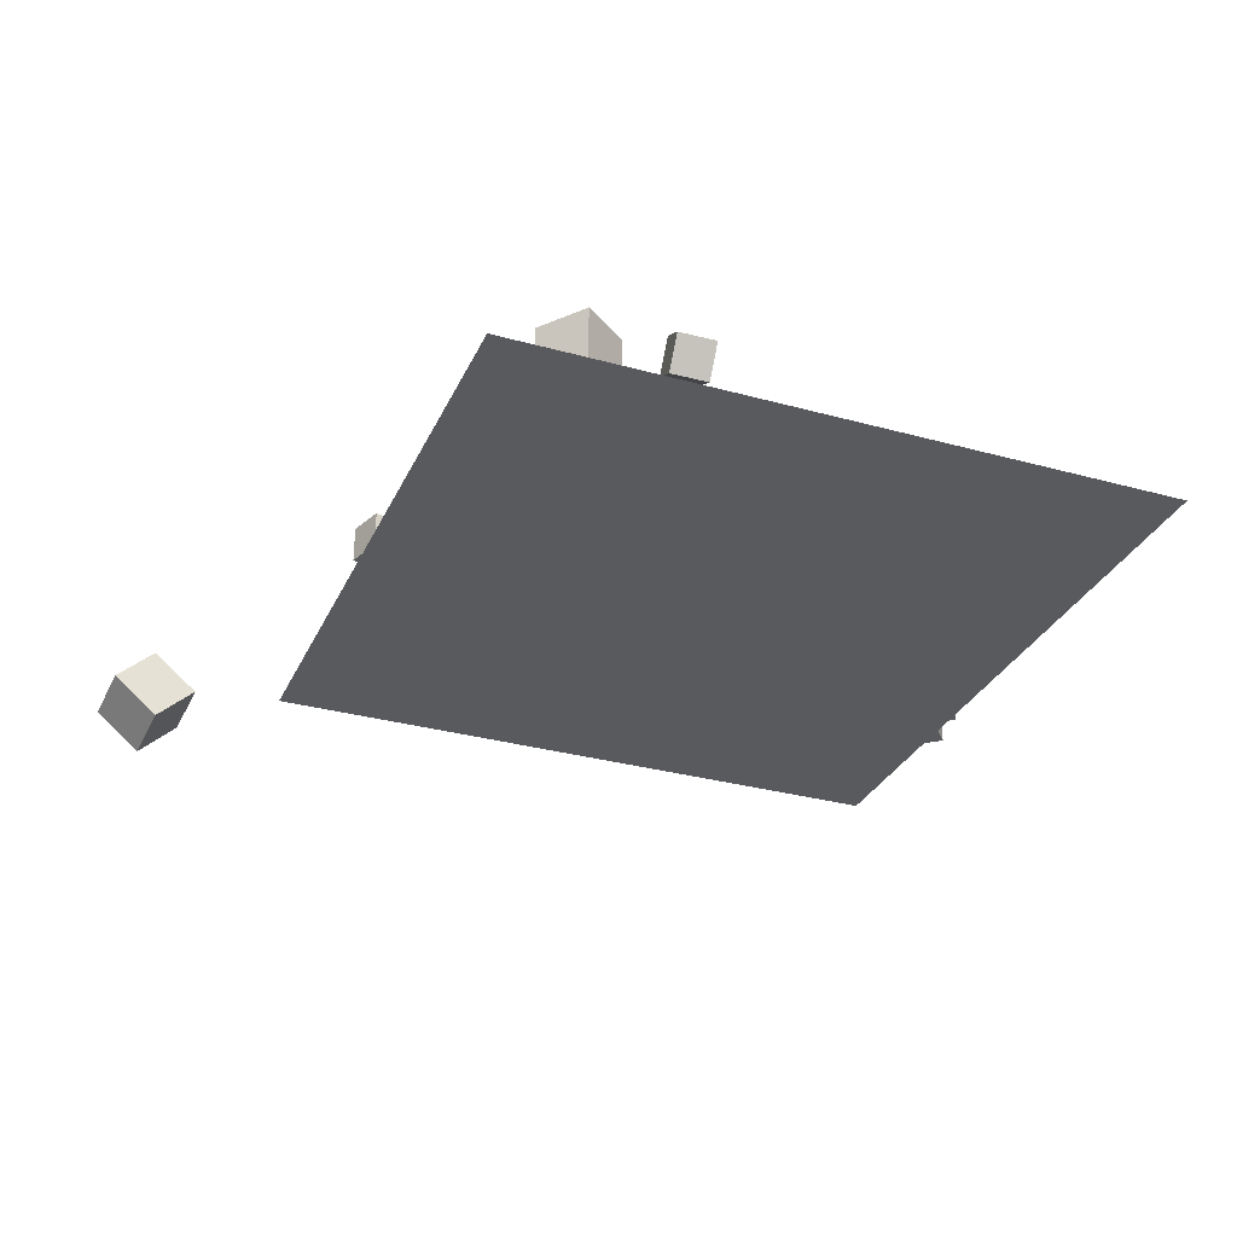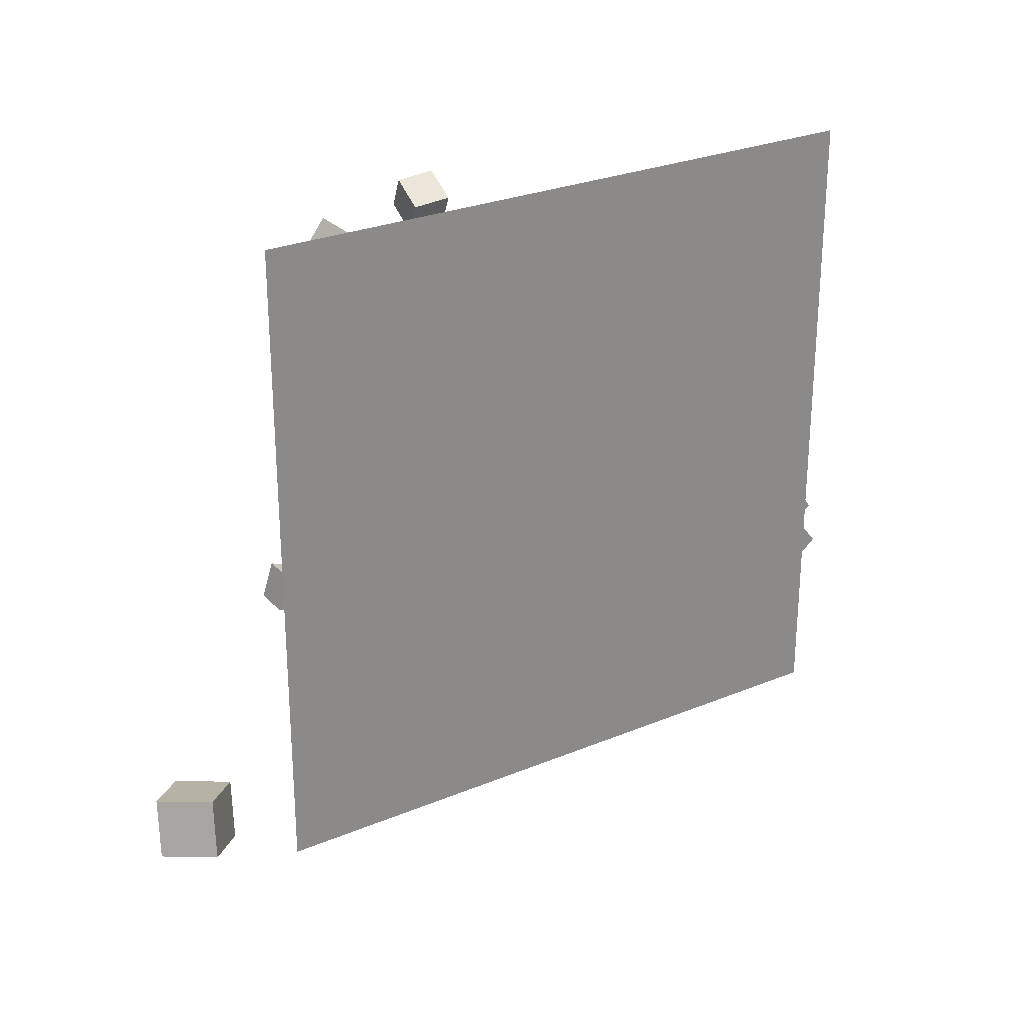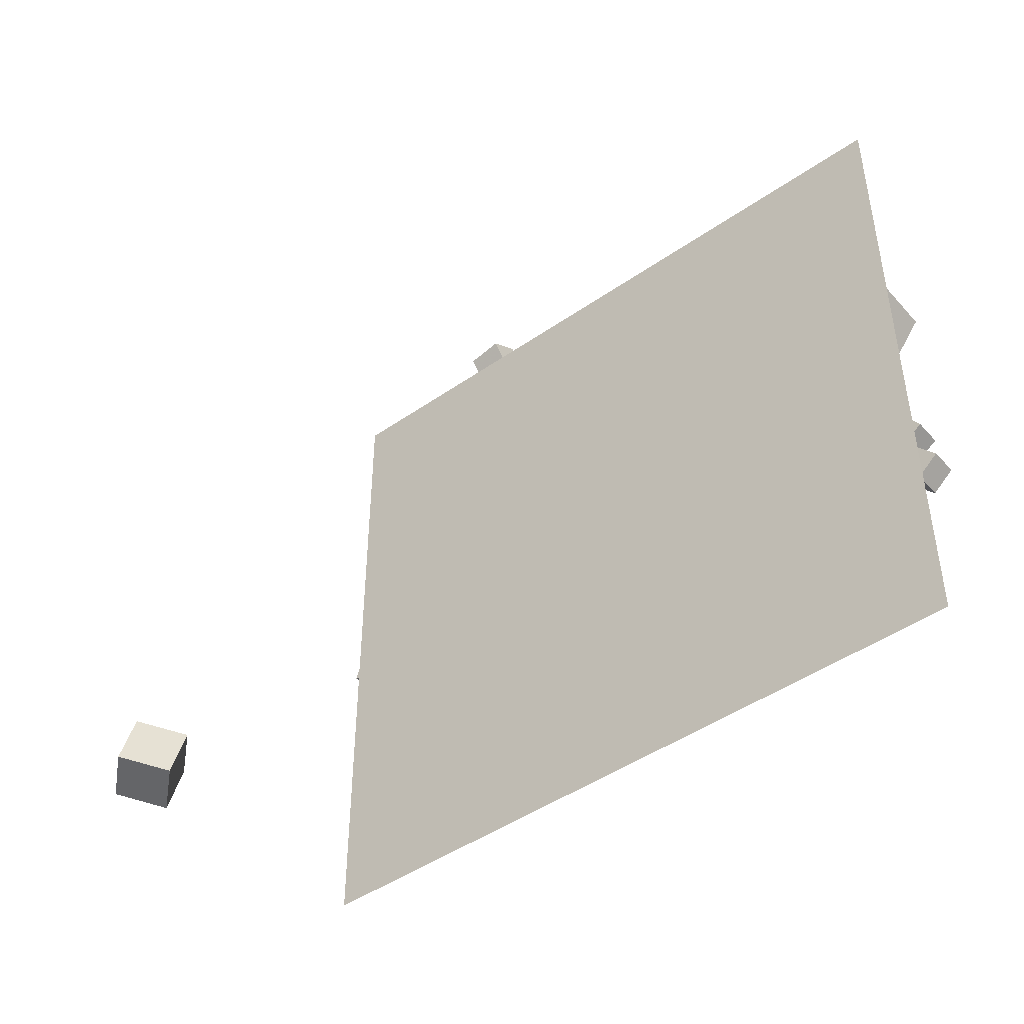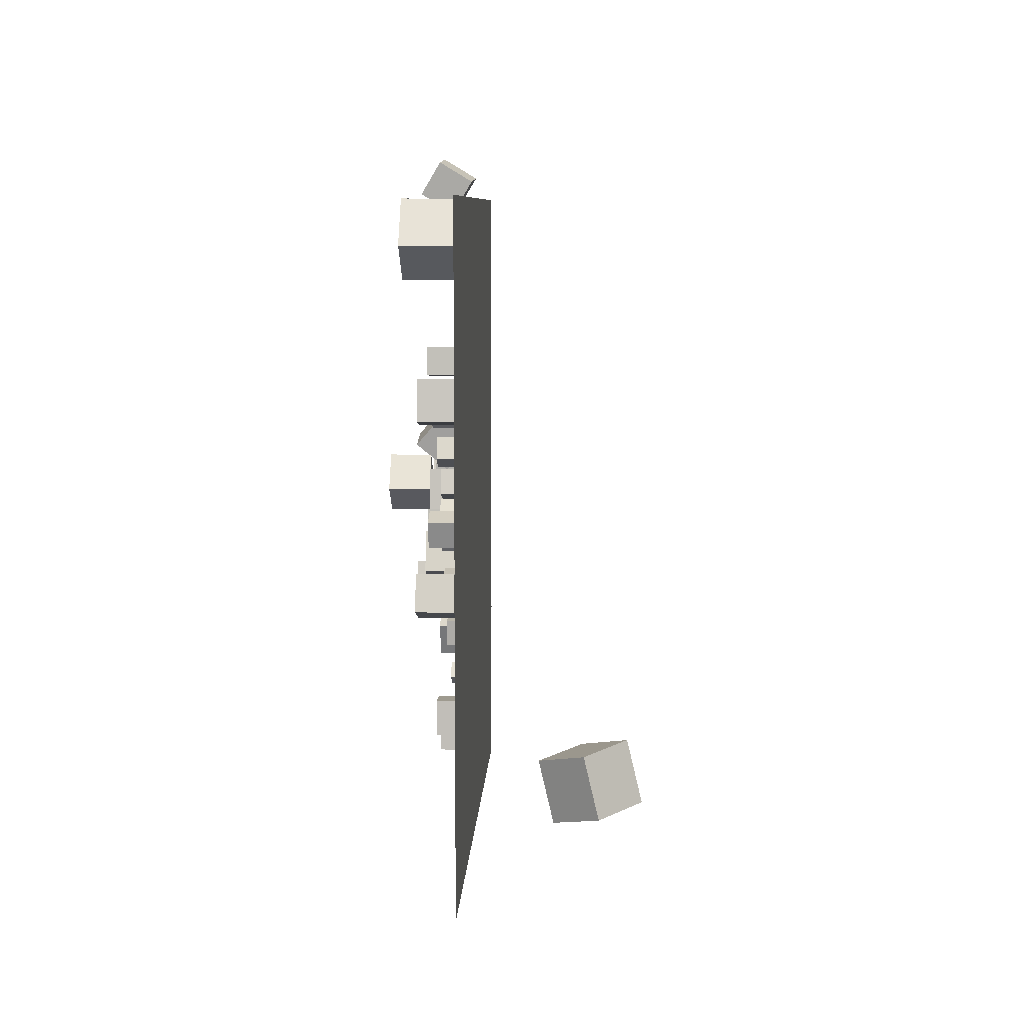
<metadata>
{"format":"obj","ext":"obj","renderer":"f3d","projection":"perspective","resolution":1024,"background":"white","views":[{"elev":-30.8,"azim":158.4,"up":"+Z"},{"elev":27.1,"azim":147.2,"up":"+Y"},{"elev":-45.7,"azim":-141.3,"up":"+Y"},{"elev":7.6,"azim":92.3,"up":"+Y"}]}
</metadata>
<code>
v 6.676 19.96 -2.537
v 5.093 18.73 -2.537
v 6.676 19.96 -0.5368
v 5.093 18.73 -0.5368
v 7.899 18.37 -2.537
v 6.316 17.15 -2.537
v 7.899 18.37 -0.5368
v 6.316 17.15 -0.5368
f 2 4 3
f 4 8 7
f 6 5 7
f 2 1 5
f 1 3 7
f 8 4 2
f 1 2 3
f 3 4 7
f 8 6 7
f 6 2 5
f 5 1 7
f 6 8 2
v 1.662 14.28 -0.2113
v 3.969 14.57 -0.212
v 1.661 14.28 -2.536
v 3.969 14.57 -2.537
v 1.951 11.97 -0.2116
v 4.259 12.26 -0.2124
v 1.951 11.97 -2.537
v 4.258 12.26 -2.538
f 12 11 9
f 12 16 15
f 14 13 15
f 14 10 9
f 11 15 13
f 14 16 12
f 10 12 9
f 11 12 15
f 16 14 15
f 13 14 9
f 9 11 13
f 10 14 12
v 4.887 15.65 -1.592
v 4.015 16.02 -1.592
v 4.523 14.78 -1.592
v 3.651 15.15 -1.592
v 4.887 15.65 -2.537
v 4.015 16.02 -2.537
v 4.523 14.78 -2.537
v 3.651 15.15 -2.537
f 18 20 19
f 24 23 19
f 22 21 23
f 22 18 17
f 19 23 21
f 24 20 18
f 17 18 19
f 20 24 19
f 24 22 23
f 21 22 17
f 17 19 21
f 22 24 18
v 11.89 10.03 -2.537
v 11.71 9.101 -2.537
v 11.89 10.03 -1.592
v 11.71 9.101 -1.592
v 12.82 9.855 -2.537
v 12.64 8.926 -2.537
v 12.82 9.855 -1.592
v 12.64 8.926 -1.592
f 26 28 27
f 32 31 27
f 32 30 29
f 30 26 25
f 25 27 31
f 32 28 26
f 25 26 27
f 28 32 27
f 31 32 29
f 29 30 25
f 29 25 31
f 30 32 26
v 1.521 13.9 -0.2114
v 1.521 13.9 2.114
v 3.356 15.33 -0.2119
v 3.357 15.33 2.113
v 2.948 12.07 -0.2119
v 2.949 12.07 2.113
v 4.784 13.5 -0.2124
v 4.784 13.5 2.113
f 36 35 33
f 40 39 35
f 38 37 39
f 34 33 37
f 35 39 37
f 40 36 34
f 34 36 33
f 36 40 35
f 40 38 39
f 38 34 37
f 33 35 37
f 38 40 34
v 5.071 10.54 -2.537
v 5.948 8.386 -2.537
v 5.071 10.54 -0.2116
v 5.948 8.386 -0.2116
v 7.224 11.42 -2.537
v 8.102 9.264 -2.537
v 7.224 11.42 -0.2116
v 8.102 9.264 -0.2116
f 44 43 41
f 48 47 43
f 46 45 47
f 42 41 45
f 43 47 45
f 48 44 42
f 42 44 41
f 44 48 43
f 48 46 47
f 46 42 45
f 41 43 45
f 46 48 42
v -11.56 16.45 -1.601
v -12.33 17 -1.602
v -11.56 16.45 -2.546
v -12.33 17 -2.547
v -11.01 17.22 -1.596
v -11.78 17.77 -1.597
v -11.01 17.22 -2.541
v -11.78 17.77 -2.542
f 52 51 49
f 52 56 55
f 54 53 55
f 50 49 53
f 51 55 53
f 56 52 50
f 50 52 49
f 51 52 55
f 56 54 55
f 54 50 53
f 49 51 53
f 54 56 50
v 1.528 8.524 -2.537
v 2.278 5.565 -2.537
v 1.528 8.524 0.5157
v 2.278 5.565 0.5156
v 4.487 9.274 -2.537
v 5.237 6.315 -2.537
v 4.487 9.274 0.5158
v 5.237 6.315 0.5157
f 60 59 57
f 64 63 59
f 62 61 63
f 58 57 61
f 59 63 61
f 64 60 58
f 58 60 57
f 60 64 59
f 64 62 63
f 62 58 61
f 57 59 61
f 62 64 58
v 30.38 1.109 -10.04
v 28.33 0.4112 -7.885
v 28.13 1.409 -12.08
v 26.08 0.7104 -9.925
v 30.13 4.066 -9.324
v 28.08 3.368 -7.169
v 27.88 4.365 -11.36
v 25.83 3.667 -9.21
f 68 67 65
f 72 71 67
f 70 69 71
f 70 66 65
f 65 67 71
f 72 68 66
f 66 68 65
f 68 72 67
f 72 70 71
f 69 70 65
f 69 65 71
f 70 72 66
v -18.84 3.407 -1.092
v -19.79 2.302 -1.102
v -17.73 2.457 -1.079
v -18.68 1.352 -1.09
v -18.82 3.407 -2.549
v -19.77 2.302 -2.56
v -17.72 2.457 -2.537
v -18.67 1.352 -2.547
f 76 75 73
f 76 80 79
f 78 77 79
f 74 73 77
f 73 75 79
f 80 76 74
f 74 76 73
f 75 76 79
f 80 78 79
f 78 74 77
f 77 73 79
f 78 80 74
v 15.47 12.34 -1.098
v 15.48 12.34 -2.556
v 16.86 11.87 -1.096
v 16.86 11.88 -2.554
v 15.94 13.72 -1.095
v 15.94 13.72 -2.553
v 17.32 13.26 -1.093
v 17.32 13.26 -2.551
f 82 84 83
f 88 87 83
f 88 86 85
f 82 81 85
f 83 87 85
f 88 84 82
f 81 82 83
f 84 88 83
f 87 88 85
f 86 82 85
f 81 83 85
f 86 88 82
v 5.858 14.53 -2.537
v 5.858 14.53 -1.079
v 7.251 14.96 -2.537
v 7.251 14.96 -1.079
v 6.291 13.14 -2.537
v 6.291 13.14 -1.079
v 7.683 13.57 -2.537
v 7.683 13.57 -1.079
f 92 91 89
f 96 95 91
f 94 93 95
f 90 89 93
f 91 95 93
f 96 92 90
f 90 92 89
f 92 96 91
f 96 94 95
f 94 90 93
f 89 91 93
f 94 96 90
v -2.72 12.15 -0.2116
v -0.3977 12.04 -0.2116
v -2.613 14.47 -0.2116
v -0.2906 14.37 -0.2116
v -2.72 12.15 -2.537
v -0.3977 12.04 -2.537
v -2.613 14.47 -2.537
v -0.2906 14.37 -2.537
f 98 100 99
f 104 103 99
f 102 101 103
f 102 98 97
f 99 103 101
f 104 100 98
f 97 98 99
f 100 104 99
f 104 102 103
f 101 102 97
f 97 99 101
f 102 104 98
v 7.996 11.29 -1.079
v 8.759 12.53 -1.079
v 6.754 12.05 -1.079
v 7.517 13.29 -1.079
v 7.996 11.29 -2.537
v 8.759 12.53 -2.537
v 6.754 12.05 -2.537
v 7.517 13.29 -2.537
f 108 107 105
f 108 112 111
f 112 110 109
f 110 106 105
f 107 111 109
f 112 108 106
f 106 108 105
f 107 108 111
f 111 112 109
f 109 110 105
f 105 107 109
f 110 112 106
v 9.53 10.6 -2.537
v 9.53 10.6 -1.251
v 8.48 11.34 -2.537
v 8.48 11.34 -1.251
v 10.27 11.65 -2.537
v 10.27 11.65 -1.251
v 9.221 12.39 -2.537
v 9.221 12.39 -1.251
f 116 115 113
f 120 119 115
f 118 117 119
f 114 113 117
f 115 119 117
f 120 116 114
f 114 116 113
f 116 120 115
f 120 118 119
f 118 114 117
f 113 115 117
f 118 120 114
v 2.236 0.8024 -2.537
v 2.375 -1.193 -2.537
v 2.236 0.8023 -0.5368
v 2.375 -1.193 -0.5369
v 4.231 0.9415 -2.537
v 4.37 -1.054 -2.537
v 4.231 0.9414 -0.5368
v 4.371 -1.054 -0.537
f 122 124 123
f 128 127 123
f 126 125 127
f 122 121 125
f 123 127 125
f 126 128 124
f 121 122 123
f 124 128 123
f 128 126 127
f 126 122 125
f 121 123 125
f 122 126 124
v 19.12 8.871 -2.544
v 19.12 8.871 -0.5534
v 17.23 8.259 -2.545
v 17.23 8.259 -0.5535
v 18.51 10.77 -2.544
v 18.51 10.77 -0.5531
v 16.62 10.15 -2.544
v 16.61 10.15 -0.5533
f 132 131 129
f 136 135 131
f 134 133 135
f 130 129 133
f 131 135 133
f 134 136 132
f 130 132 129
f 132 136 131
f 136 134 135
f 134 130 133
f 129 131 133
f 130 134 132
v -0.2857 5.728 -2.549
v -0.3099 5.715 -0.549
v 1.527 4.884 -2.532
v 1.503 4.871 -0.5325
v -1.13 3.915 -2.571
v -1.154 3.902 -0.5709
v 0.6834 3.071 -2.554
v 0.6591 3.058 -0.5543
f 140 139 137
f 144 143 139
f 142 141 143
f 142 138 137
f 137 139 143
f 142 144 140
f 138 140 137
f 140 144 139
f 144 142 143
f 141 142 137
f 141 137 143
f 138 142 140
v -11.16 13.16 -2.52
v -10.3 10.24 -2.547
v -11.15 13.14 0.5321
v -10.29 10.21 0.5055
v -8.235 14.03 -2.525
v -7.373 11.1 -2.551
v -8.223 14 0.5279
v -7.361 11.07 0.5013
f 148 147 145
f 148 152 151
f 152 150 149
f 146 145 149
f 147 151 149
f 152 148 146
f 146 148 145
f 147 148 151
f 151 152 149
f 150 146 149
f 145 147 149
f 150 152 146
v -16.99 13.78 -2.537
v -16.99 13.78 0.5157
v -18.84 16.2 -2.537
v -18.84 16.2 0.5157
v -14.56 15.63 -2.537
v -14.56 15.63 0.5157
v -16.41 18.06 -2.537
v -16.41 18.06 0.5157
f 154 156 155
f 160 159 155
f 158 157 159
f 154 153 157
f 155 159 157
f 160 156 154
f 153 154 155
f 156 160 155
f 160 158 159
f 158 154 157
f 153 155 157
f 158 160 154
v 0.752 -0.7901 -0.5364
v 0.7566 -0.784 -2.536
v -1.243 -0.9377 -0.5415
v -1.238 -0.9316 -2.541
v 0.8996 -2.785 -0.5422
v 0.9042 -2.779 -2.542
v -1.095 -2.932 -0.5472
v -1.09 -2.926 -2.547
f 162 164 163
f 168 167 163
f 166 165 167
f 162 161 165
f 161 163 167
f 168 164 162
f 161 162 163
f 164 168 163
f 168 166 167
f 166 162 165
f 165 161 167
f 166 168 162
v 1.322 9.05 -2.537
v 1.322 9.05 -0.5457
v -0.1022 10.44 -2.537
v -0.1022 10.44 -0.5457
v 2.713 10.47 -2.537
v 2.713 10.47 -0.5457
v 1.29 11.87 -2.537
v 1.29 11.87 -0.5458
f 172 171 169
f 176 175 171
f 176 174 173
f 174 170 169
f 169 171 175
f 176 172 170
f 170 172 169
f 172 176 171
f 175 176 173
f 173 174 169
f 173 169 175
f 174 176 170
v -3.296 5.225 -2.537
v -3.296 5.225 -0.5368
v -2.626 7.109 -2.537
v -2.626 7.109 -0.5368
v -1.412 4.555 -2.537
v -1.412 4.555 -0.5368
v -0.7416 6.439 -2.537
v -0.7416 6.439 -0.5368
f 180 179 177
f 184 183 179
f 182 181 183
f 178 177 181
f 177 179 183
f 184 180 178
f 178 180 177
f 180 184 179
f 184 182 183
f 182 178 181
f 181 177 183
f 182 184 178
v 13.11 16.13 -1.251
v 12.56 17.29 -1.251
v 11.95 15.57 -1.251
v 11.4 16.73 -1.251
v 13.11 16.13 -2.537
v 12.56 17.29 -2.537
v 11.95 15.57 -2.537
v 11.4 16.73 -2.537
f 188 187 185
f 188 192 191
f 190 189 191
f 190 186 185
f 185 187 191
f 192 188 186
f 186 188 185
f 187 188 191
f 192 190 191
f 189 190 185
f 189 185 191
f 190 192 186
v 17.18 20.93 -1.079
v 17.05 22.38 -1.08
v 15.73 20.8 -1.079
v 15.6 22.26 -1.079
v 17.18 20.93 -2.537
v 17.05 22.38 -2.537
v 15.73 20.8 -2.537
v 15.6 22.26 -2.537
f 196 195 193
f 200 199 195
f 198 197 199
f 198 194 193
f 195 199 197
f 198 200 196
f 194 196 193
f 196 200 195
f 200 198 199
f 197 198 193
f 193 195 197
f 194 198 196
v -7.404 5.87 -0.211
v -5.313 6.887 -0.2123
v -8.422 7.96 -0.2117
v -6.331 8.978 -0.2129
v -7.405 5.868 -2.536
v -5.314 6.886 -2.538
v -8.423 7.959 -2.537
v -6.332 8.977 -2.538
f 202 204 203
f 208 207 203
f 206 205 207
f 202 201 205
f 203 207 205
f 208 204 202
f 201 202 203
f 204 208 203
f 208 206 207
f 206 202 205
f 201 203 205
f 206 208 202
v 1.382 17.78 -2.537
v 2.792 17.42 -2.537
v 1.382 17.78 -1.079
v 2.792 17.42 -1.079
v 1.749 19.19 -2.537
v 3.16 18.83 -2.537
v 1.749 19.19 -1.079
v 3.16 18.83 -1.079
f 210 212 211
f 216 215 211
f 214 213 215
f 210 209 213
f 211 215 213
f 216 212 210
f 209 210 211
f 212 216 211
f 216 214 215
f 214 210 213
f 209 211 213
f 214 216 210
v 2.917 4.022 -1.075
v 3.055 5.473 -1.067
v 1.466 4.161 -1.085
v 1.605 5.612 -1.078
v 2.928 4.029 -2.532
v 3.067 5.48 -2.525
v 1.477 4.168 -2.543
v 1.616 5.619 -2.535
f 220 219 217
f 220 224 223
f 224 222 221
f 218 217 221
f 219 223 221
f 224 220 218
f 218 220 217
f 219 220 223
f 223 224 221
f 222 218 221
f 217 219 221
f 222 224 218
v -19.24 4.85 -2.543
v -19.25 4.849 -1.086
v -18.45 6.074 -2.539
v -18.46 6.073 -1.081
v -18.02 4.058 -2.538
v -18.03 4.057 -1.08
v -17.23 5.281 -2.534
v -17.24 5.28 -1.076
f 226 228 227
f 228 232 231
f 230 229 231
f 226 225 229
f 227 231 229
f 230 232 228
f 225 226 227
f 227 228 231
f 232 230 231
f 230 226 229
f 225 227 229
f 226 230 228
v 11.38 28.13 0.5139
v 13.21 25.69 0.5153
v 13.82 29.97 0.5119
v 15.65 27.53 0.5134
v 11.38 28.13 -2.539
v 13.21 25.69 -2.537
v 13.81 29.97 -2.541
v 15.65 27.53 -2.539
f 236 235 233
f 240 239 235
f 238 237 239
f 234 233 237
f 235 239 237
f 240 236 234
f 234 236 233
f 236 240 235
f 240 238 239
f 238 234 237
f 233 235 237
f 238 240 234
v -5.966 9.586 0.5157
v -2.925 9.849 0.5157
v -6.229 12.63 0.5157
v -3.188 12.89 0.5157
v -5.966 9.586 -2.537
v -2.925 9.849 -2.537
v -6.229 12.63 -2.537
v -3.188 12.89 -2.537
f 244 243 241
f 248 247 243
f 246 245 247
f 246 242 241
f 243 247 245
f 248 244 242
f 242 244 241
f 244 248 243
f 248 246 247
f 245 246 241
f 241 243 245
f 246 248 242
v -4 14.82 -1.592
v -4.226 13.9 -1.592
v -3.082 14.59 -1.592
v -3.309 13.68 -1.592
v -4 14.82 -2.537
v -4.226 13.9 -2.537
v -3.082 14.59 -2.537
v -3.309 13.68 -2.537
f 250 252 251
f 256 255 251
f 254 253 255
f 250 249 253
f 251 255 253
f 256 252 250
f 249 250 251
f 252 256 251
f 256 254 255
f 254 250 253
f 249 251 253
f 254 256 250
v 10.77 20.07 -0.2116
v 11.16 17.78 -0.2116
v 13.07 20.45 -0.2116
v 13.45 18.16 -0.2116
v 10.77 20.07 -2.537
v 11.16 17.78 -2.537
v 13.07 20.45 -2.537
v 13.45 18.16 -2.537
f 260 259 257
f 264 263 259
f 264 262 261
f 258 257 261
f 259 263 261
f 262 264 260
f 258 260 257
f 260 264 259
f 263 264 261
f 262 258 261
f 257 259 261
f 258 262 260
v -0.3016 16.2 0.7257
v -0.5795 14.71 -1.039
v 1.984 15.77 0.7257
v 1.706 14.28 -1.039
v 0.02223 17.93 -0.7888
v -0.2557 16.44 -2.553
v 2.308 17.51 -0.7888
v 2.03 16.02 -2.553
f 266 268 267
f 268 272 271
f 270 269 271
f 270 266 265
f 267 271 269
f 270 272 268
f 265 266 267
f 267 268 271
f 272 270 271
f 269 270 265
f 265 267 269
f 266 270 268
v 6.792 3.809 -1.592
v 6.792 3.809 -2.537
v 6.004 3.287 -1.592
v 6.004 3.287 -2.537
v 7.314 3.02 -1.592
v 7.314 3.02 -2.537
v 6.526 2.499 -1.592
v 6.526 2.499 -2.537
f 274 276 275
f 280 279 275
f 280 278 277
f 278 274 273
f 273 275 279
f 280 276 274
f 273 274 275
f 276 280 275
f 279 280 277
f 277 278 273
f 277 273 279
f 278 280 274
v -1.619 19.64 -2.537
v -0.8163 20.14 -2.537
v -1.619 19.64 -1.592
v -0.8164 20.14 -1.592
v -2.118 20.44 -2.537
v -1.315 20.94 -2.537
v -2.118 20.44 -1.592
v -1.315 20.94 -1.592
f 284 283 281
f 288 287 283
f 286 285 287
f 286 282 281
f 281 283 287
f 286 288 284
f 282 284 281
f 284 288 283
f 288 286 287
f 285 286 281
f 285 281 287
f 282 286 284
v -1.03 15.56 -2.537
v -1.03 15.56 -0.2116
v -3.332 15.24 -2.537
v -3.332 15.24 -0.2116
v -1.356 17.87 -2.537
v -1.356 17.87 -0.2116
v -3.658 17.54 -2.537
v -3.658 17.54 -0.2116
f 292 291 289
f 296 295 291
f 294 293 295
f 290 289 293
f 289 291 295
f 296 292 290
f 290 292 289
f 292 296 291
f 296 294 295
f 294 290 293
f 293 289 295
f 294 296 290
v 8.135 31.1 -3.122
v 8.133 32.13 -1.41
v 10.12 30.9 -2.998
v 10.12 31.93 -1.286
v 7.898 29.4 -2.095
v 7.896 30.43 -0.3833
v 9.884 29.2 -1.97
v 9.882 30.23 -0.2589
f 300 299 297
f 304 303 299
f 302 301 303
f 298 297 301
f 297 299 303
f 304 300 298
f 298 300 297
f 300 304 299
f 304 302 303
f 302 298 301
f 301 297 303
f 302 304 298
v -18.87 -7.621 -2.577
v 18.87 -7.621 -2.577
v -18.87 30.12 -2.577
v 18.87 30.12 -2.577
f 306 308 307
f 305 306 307

</code>
